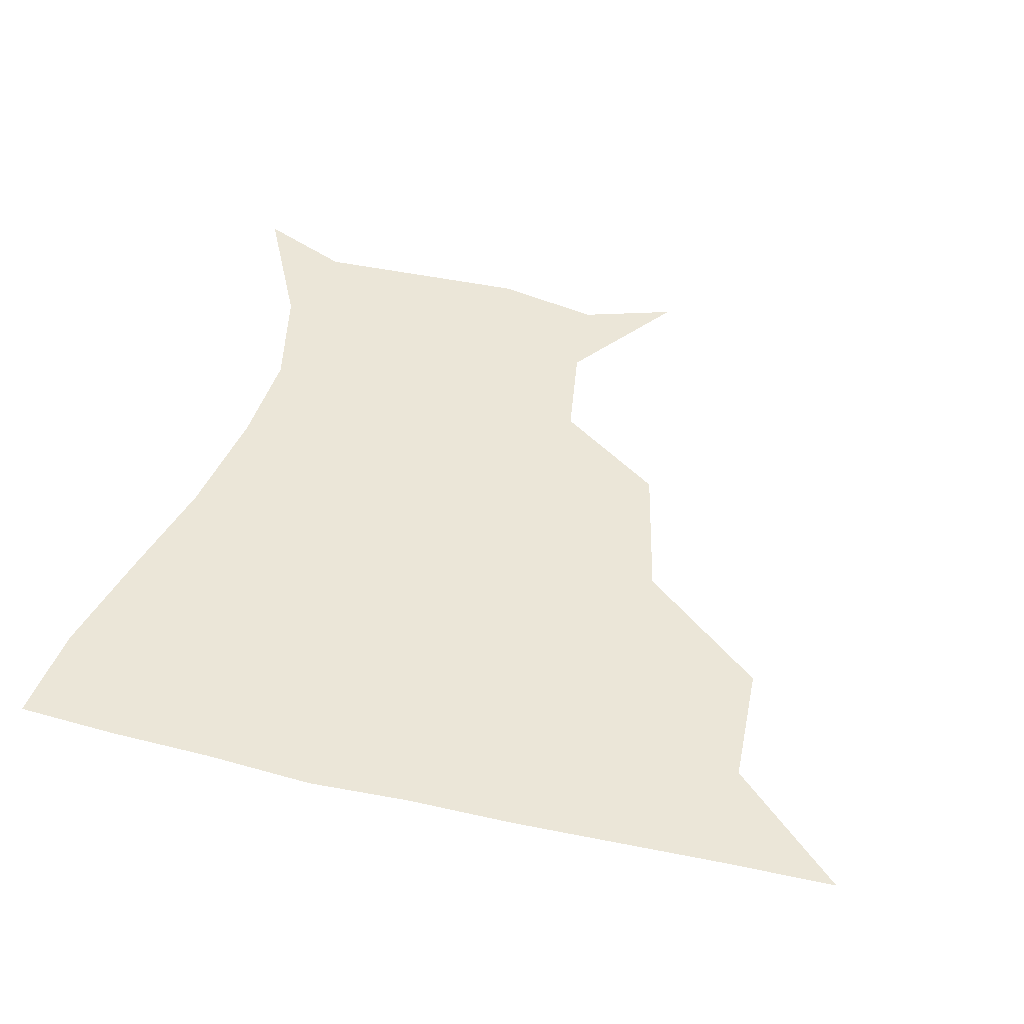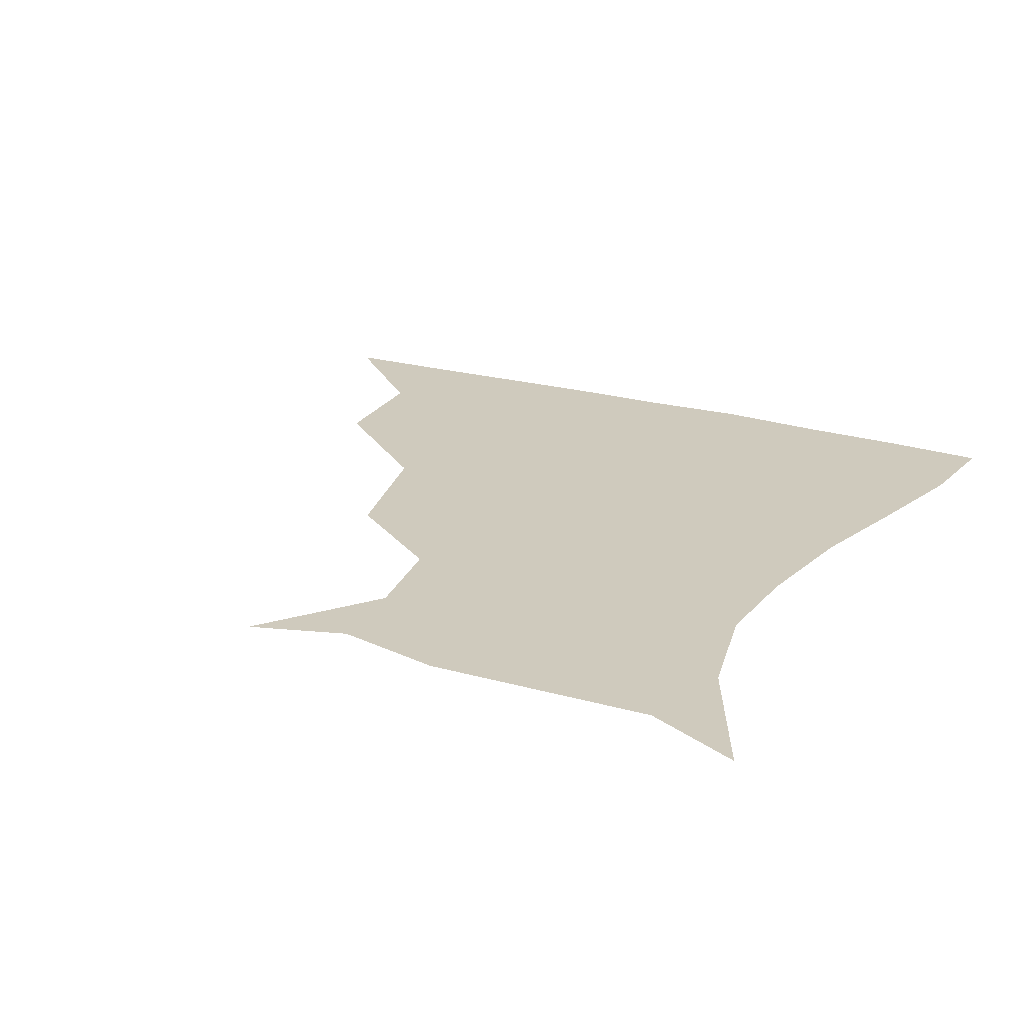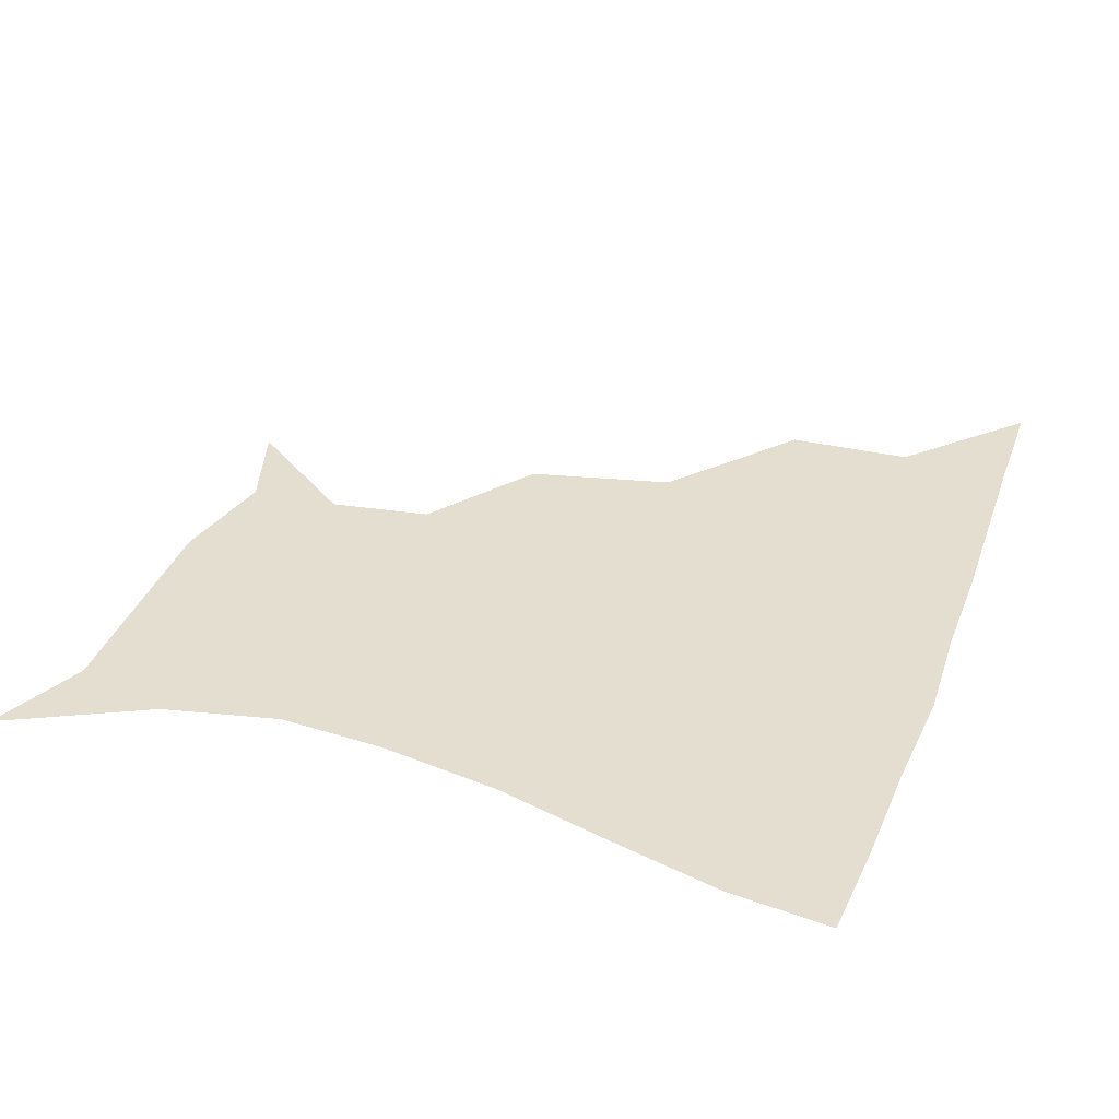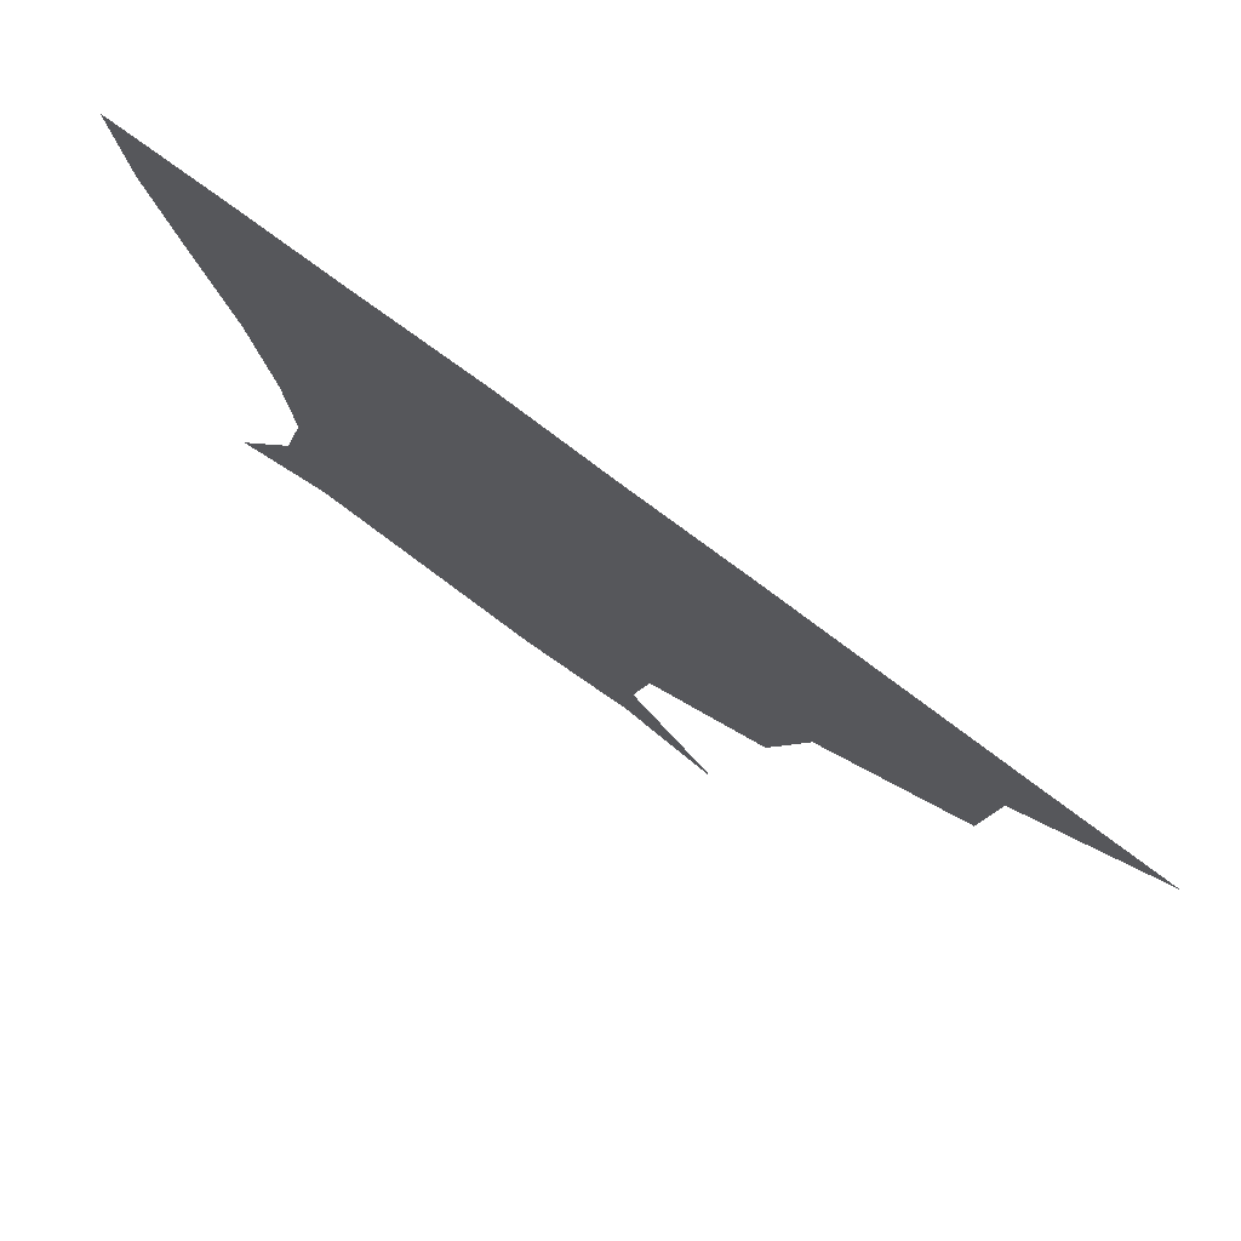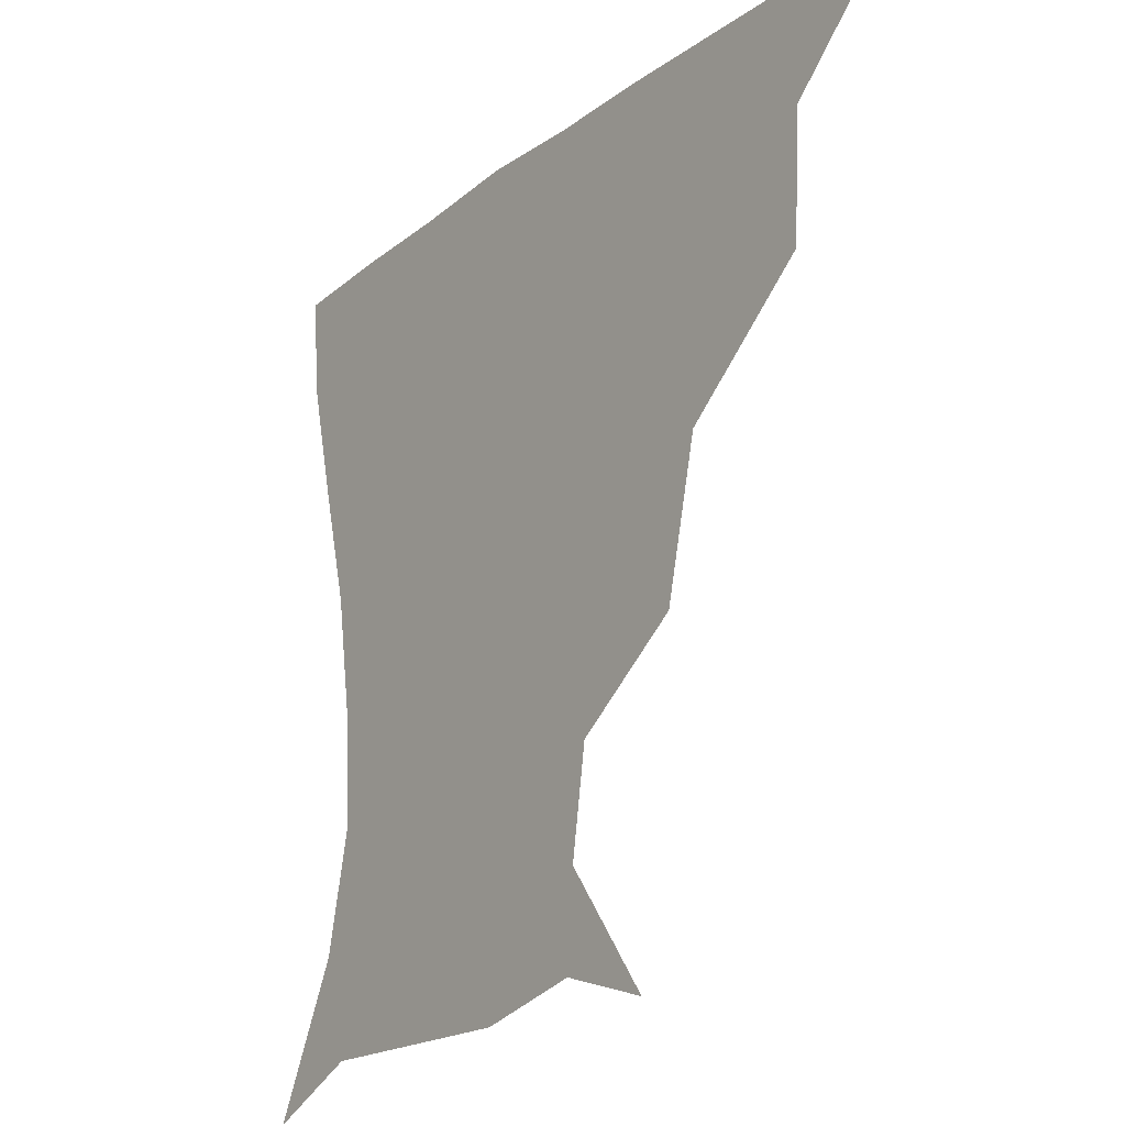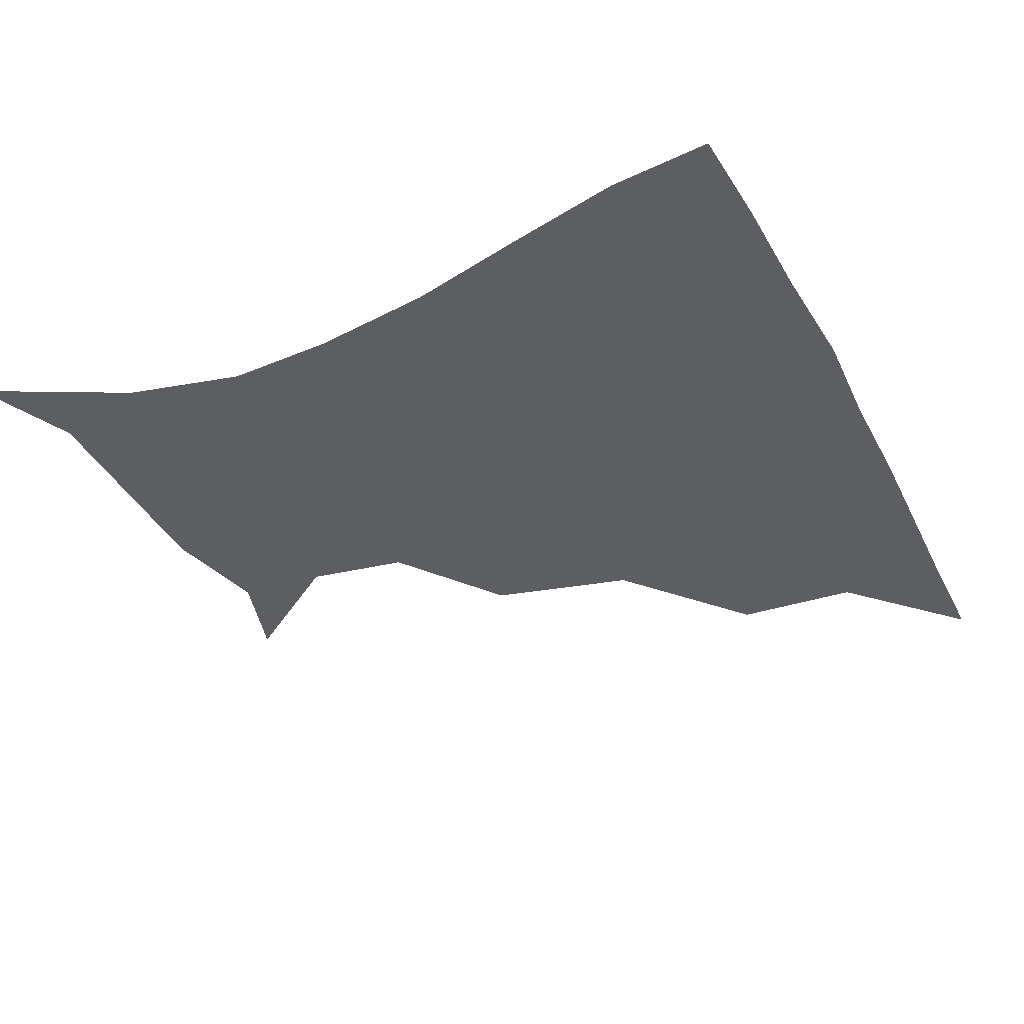
<metadata>
{"format":"obj","ext":"obj","renderer":"f3d","projection":"perspective","resolution":1024,"background":"white","views":[{"elev":46.5,"azim":-165.4,"up":"+Z"},{"elev":22.8,"azim":26.8,"up":"+Z"},{"elev":35.7,"azim":109.9,"up":"+Z"},{"elev":77.9,"azim":-143.4,"up":"+Y"},{"elev":-20.2,"azim":-126.3,"up":"+Y"},{"elev":-37.8,"azim":115.5,"up":"+Z"}]}
</metadata>
<code>
v 451.1 360.2 0
v 485.4 294.9 0
v 483.4 329.8 0
v 482 360.7 0
v 531.6 224.3 0
v 522 264.8 0
v 516 300.9 0
v 513.9 331.9 0
v 512.1 361.6 0
v 542.8 139.7 0
v 567.6 173.4 0
v 563.1 202 0
v 552.9 241.5 0
v 547.9 275.5 0
v 545.6 305.2 0
v 543.5 333 0
v 541.6 362.5 0
v 569.7 148.3 0
v 586.1 180 0
v 581.1 213.6 0
v 577.2 249.3 0
v 575 278.6 0
v 574.2 306.4 0
v 574.2 333.5 0
v 571.6 362.6 0
v 600.1 141.7 0
v 606.5 182.8 0
v 602.7 218 0
v 601.5 251.4 0
v 602.2 280.6 0
v 602.6 307.4 0
v 602.7 333.9 0
v 600.2 363.9 0
v 634.9 142.4 0
v 626.6 186.5 0
v 624.7 218.9 0
v 625.7 249.3 0
v 628.2 278.9 0
v 630.1 307 0
v 631.4 334.2 0
v 631.4 362.1 0
v 664.2 143 0
v 647.4 183.7 0
v 645 213.8 0
v 647.3 243.6 0
v 651.6 276.6 0
v 656.5 306.4 0
v 660 333.6 0
v 660.9 361.4 0
v 691.7 130.5 0
v 671.8 170.3 0
v 664.6 202.5 0
v 666 232.1 0
v 671.1 266.4 0
v 679.3 299 0
v 686.9 331.3 0
v 689.7 359.8 0
v 721 361 0
f 3 4 1
f 6 7 2
f 2 7 3
f 7 8 3
f 3 8 4
f 8 9 4
f 12 13 5
f 5 13 6
f 13 14 6
f 6 14 7
f 14 15 7
f 7 15 8
f 15 16 8
f 8 16 9
f 16 17 9
f 10 18 11
f 18 19 11
f 11 19 12
f 19 20 12
f 12 20 13
f 20 21 13
f 13 21 14
f 21 22 14
f 14 22 15
f 22 23 15
f 15 23 16
f 23 24 16
f 16 24 17
f 24 25 17
f 18 26 19
f 26 27 19
f 19 27 20
f 27 28 20
f 20 28 21
f 28 29 21
f 21 29 22
f 29 30 22
f 22 30 23
f 30 31 23
f 23 31 24
f 31 32 24
f 24 32 25
f 32 33 25
f 26 34 27
f 34 35 27
f 27 35 28
f 35 36 28
f 28 36 29
f 36 37 29
f 29 37 30
f 37 38 30
f 30 38 31
f 38 39 31
f 31 39 32
f 39 40 32
f 32 40 33
f 40 41 33
f 34 42 35
f 42 43 35
f 35 43 36
f 43 44 36
f 36 44 37
f 44 45 37
f 37 45 38
f 45 46 38
f 38 46 39
f 46 47 39
f 39 47 40
f 47 48 40
f 40 48 41
f 48 49 41
f 42 50 43
f 50 51 43
f 43 51 44
f 51 52 44
f 44 52 45
f 52 53 45
f 45 53 46
f 53 54 46
f 46 54 47
f 54 55 47
f 47 55 48
f 55 56 48
f 48 56 49
f 56 57 49

</code>
